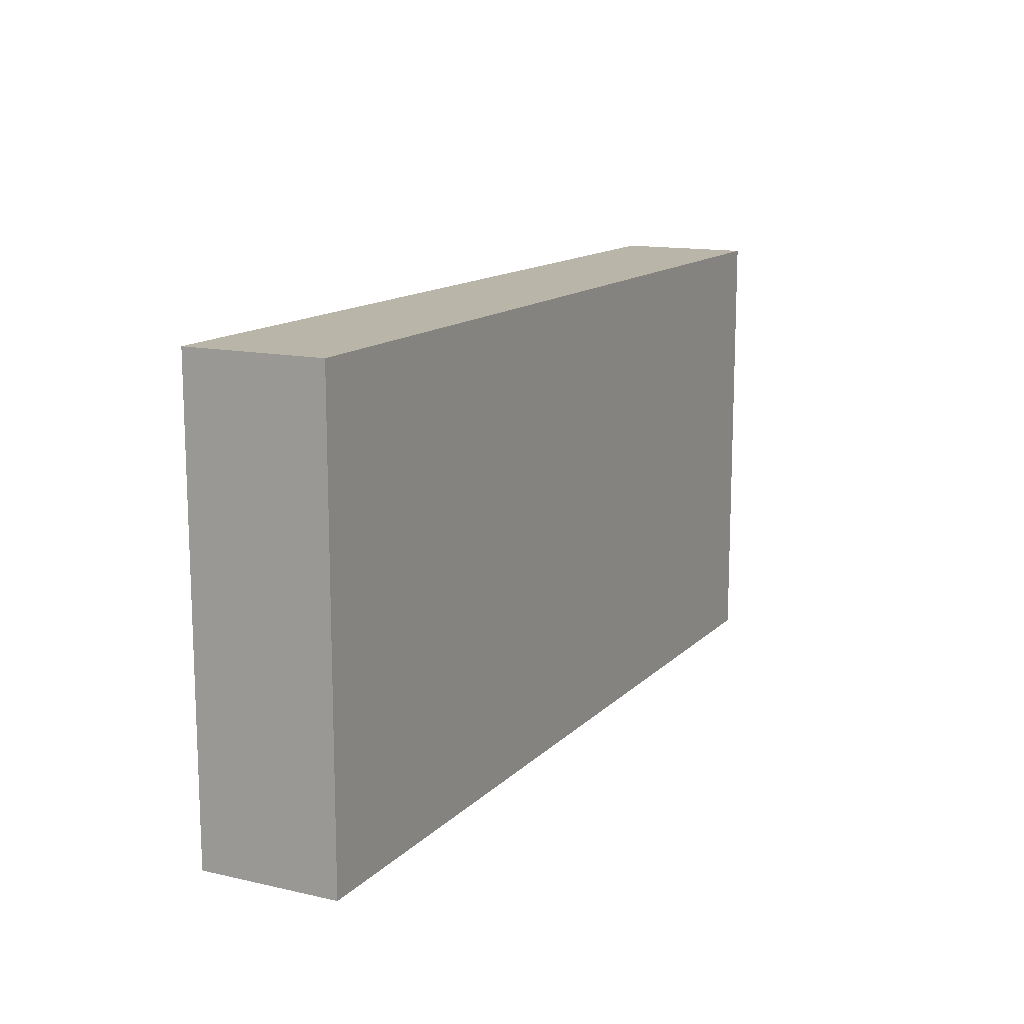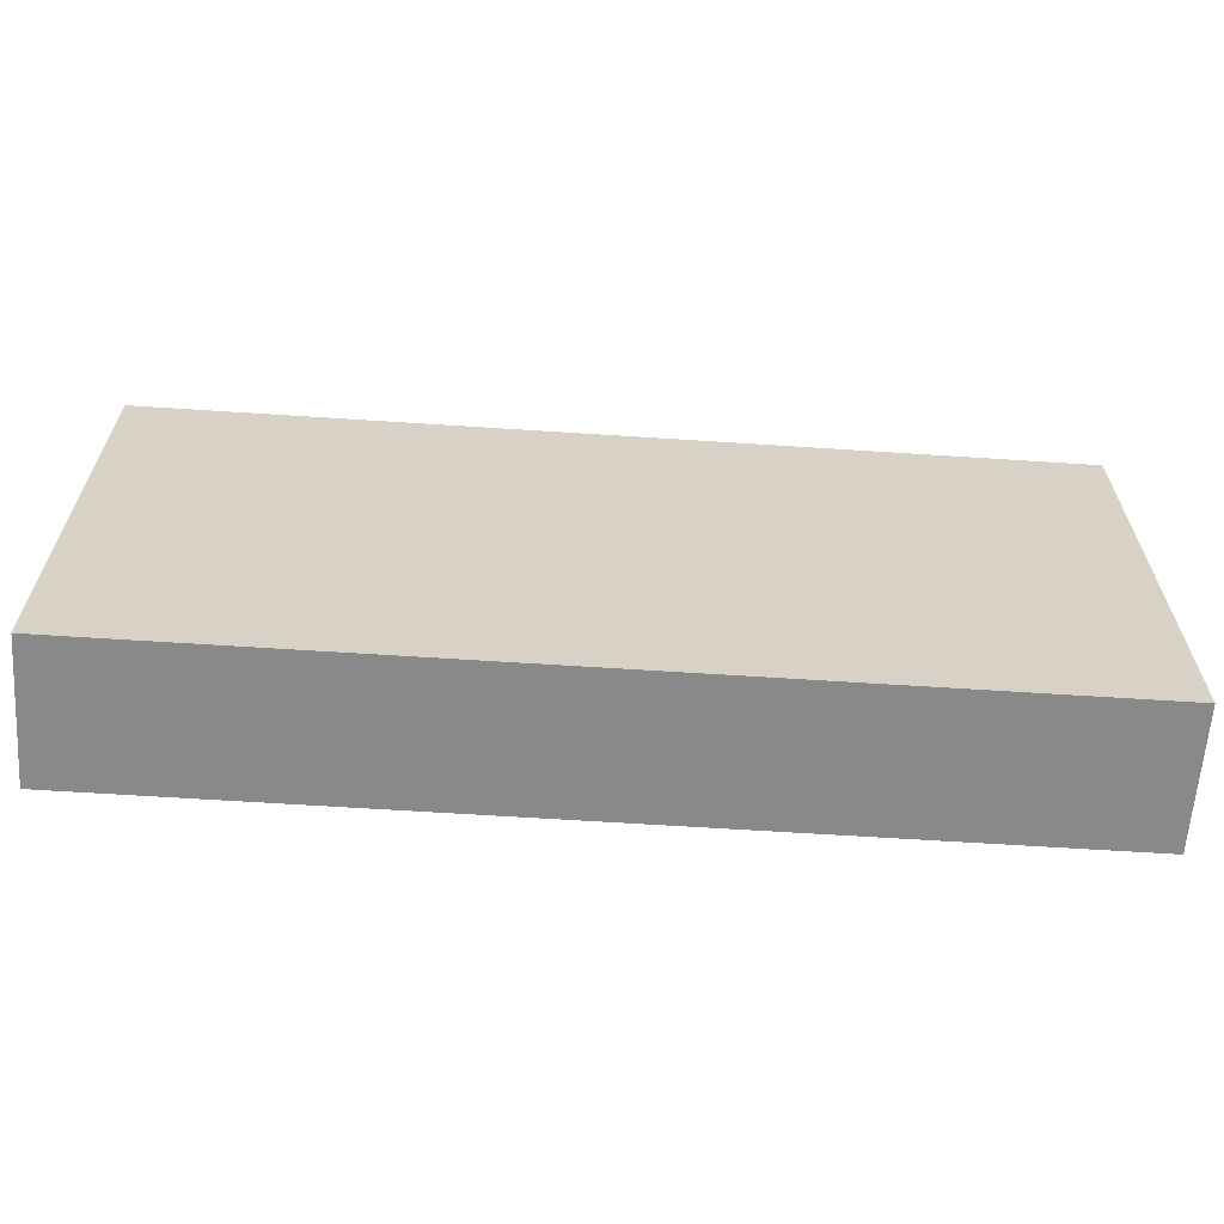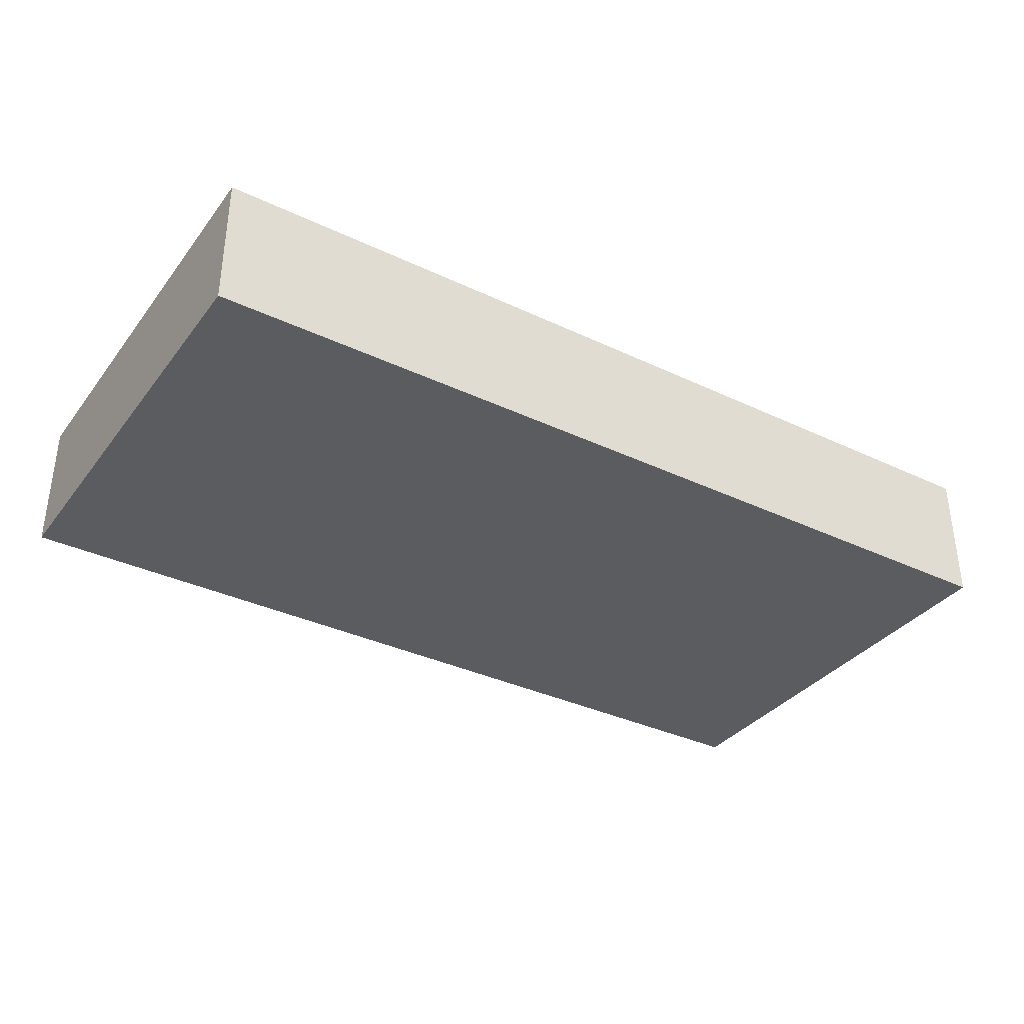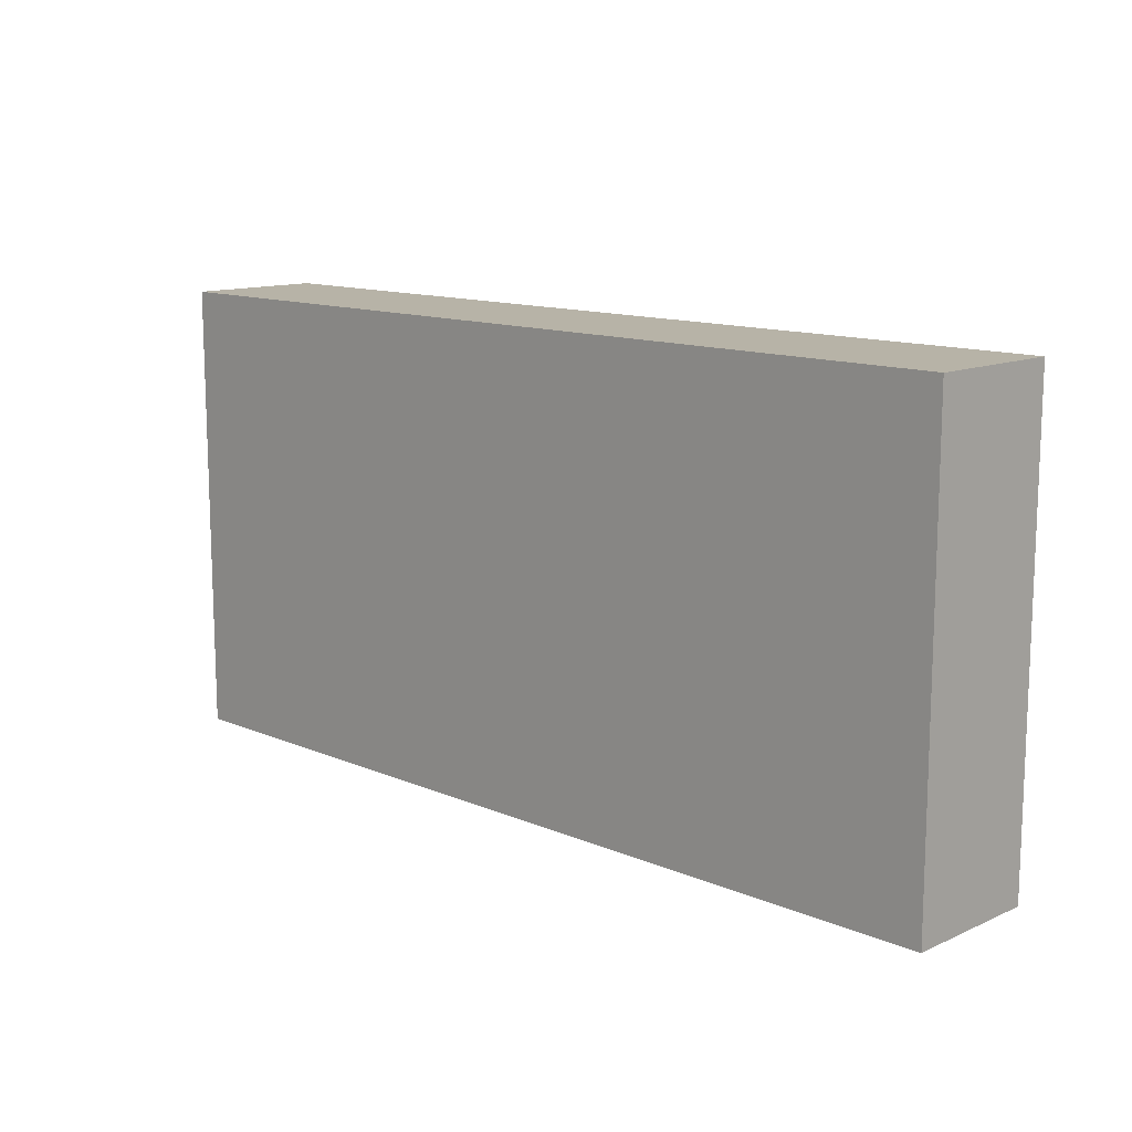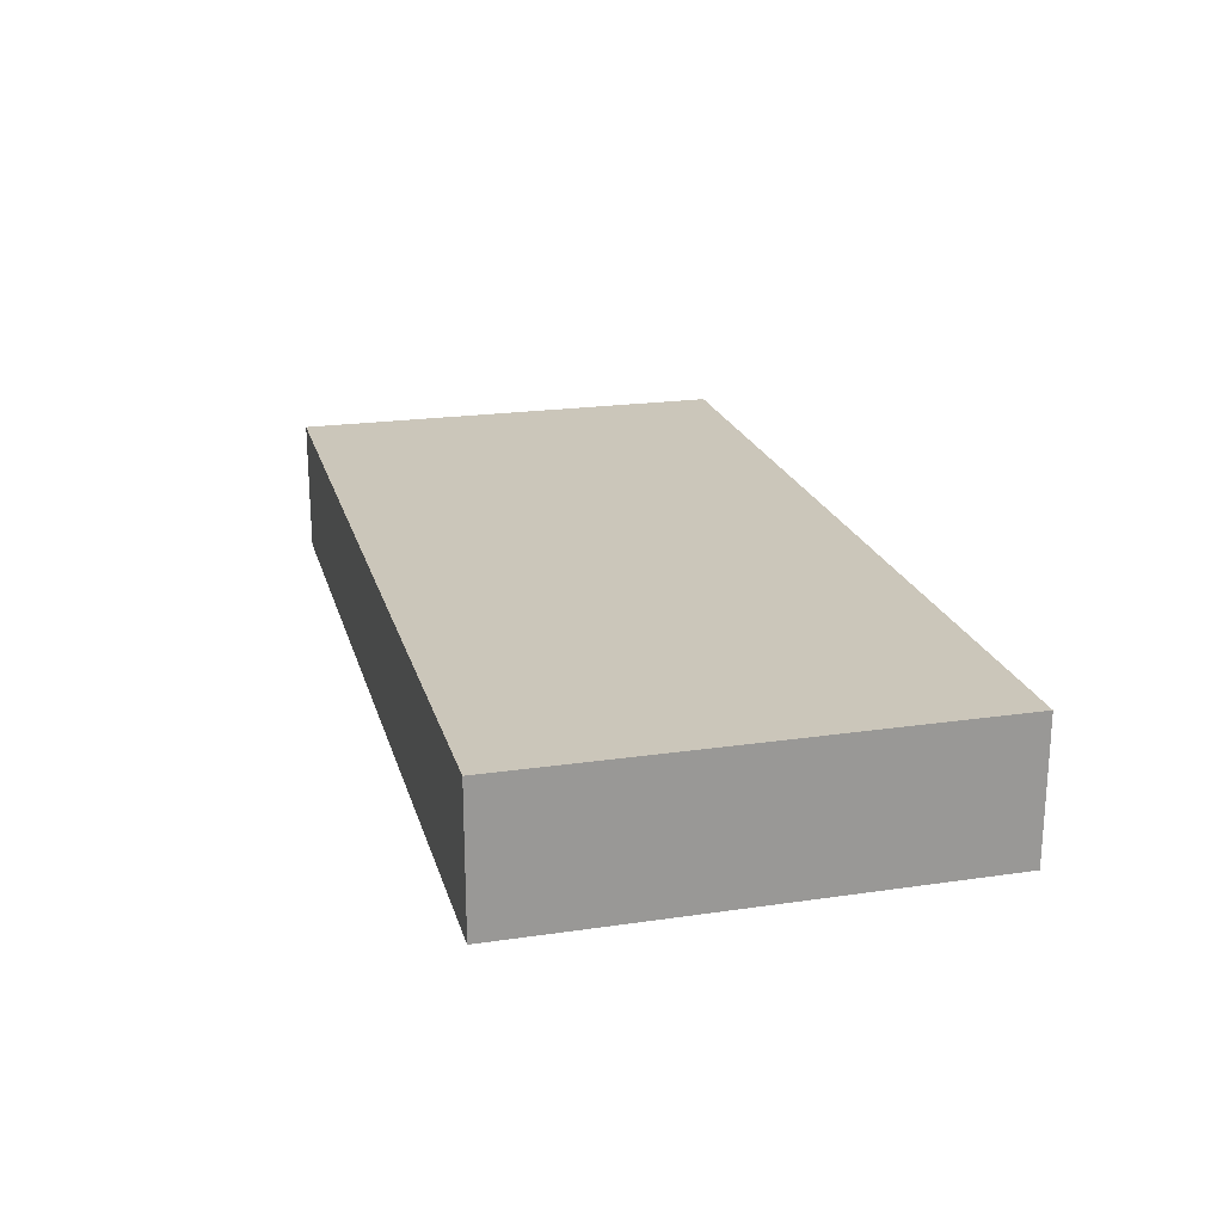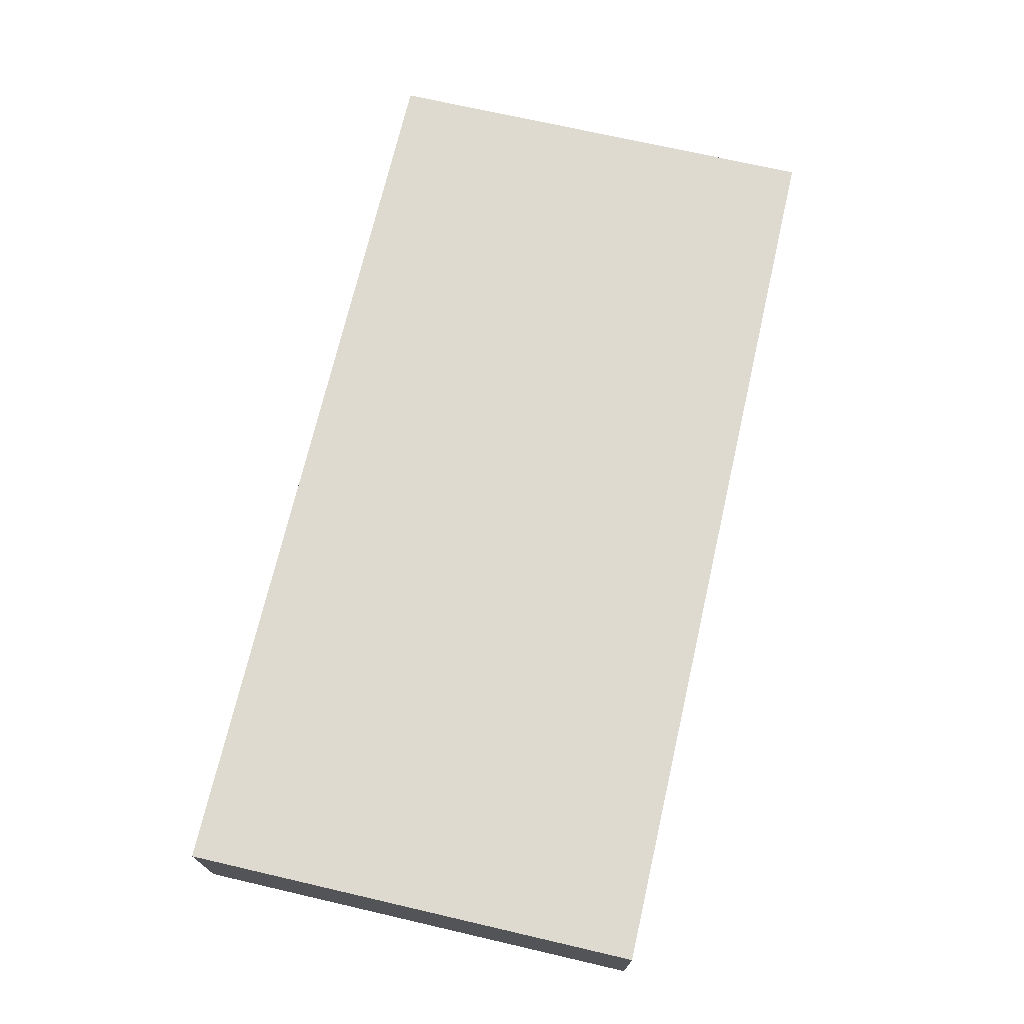
<metadata>
{"format":"obj","ext":"obj","renderer":"f3d","projection":"perspective","resolution":1024,"background":"white","views":[{"elev":13.5,"azim":-63.1,"up":"+Y"},{"elev":-63.0,"azim":-3.8,"up":"+Y"},{"elev":-35.1,"azim":147.8,"up":"+Z"},{"elev":12.6,"azim":-135.6,"up":"+Y"},{"elev":21.2,"azim":-104.6,"up":"+Z"},{"elev":71.0,"azim":-77.0,"up":"+Z"}]}
</metadata>
<code>
v 21.84 10 2.725
v 21.84 -10 2.725
v 21.84 10 -3.275
v 21.84 -10 -3.275
v -18.16 10 2.725
v -18.16 10 -3.275
v -18.16 -10 2.725
v -18.16 -10 -3.275
f 7 2 1
f 7 1 5
f 6 1 5
f 6 3 1
f 6 7 5
f 6 7 8
f 4 2 1
f 4 3 1
f 4 7 2
f 4 7 8
f 4 6 3
f 4 6 8

</code>
